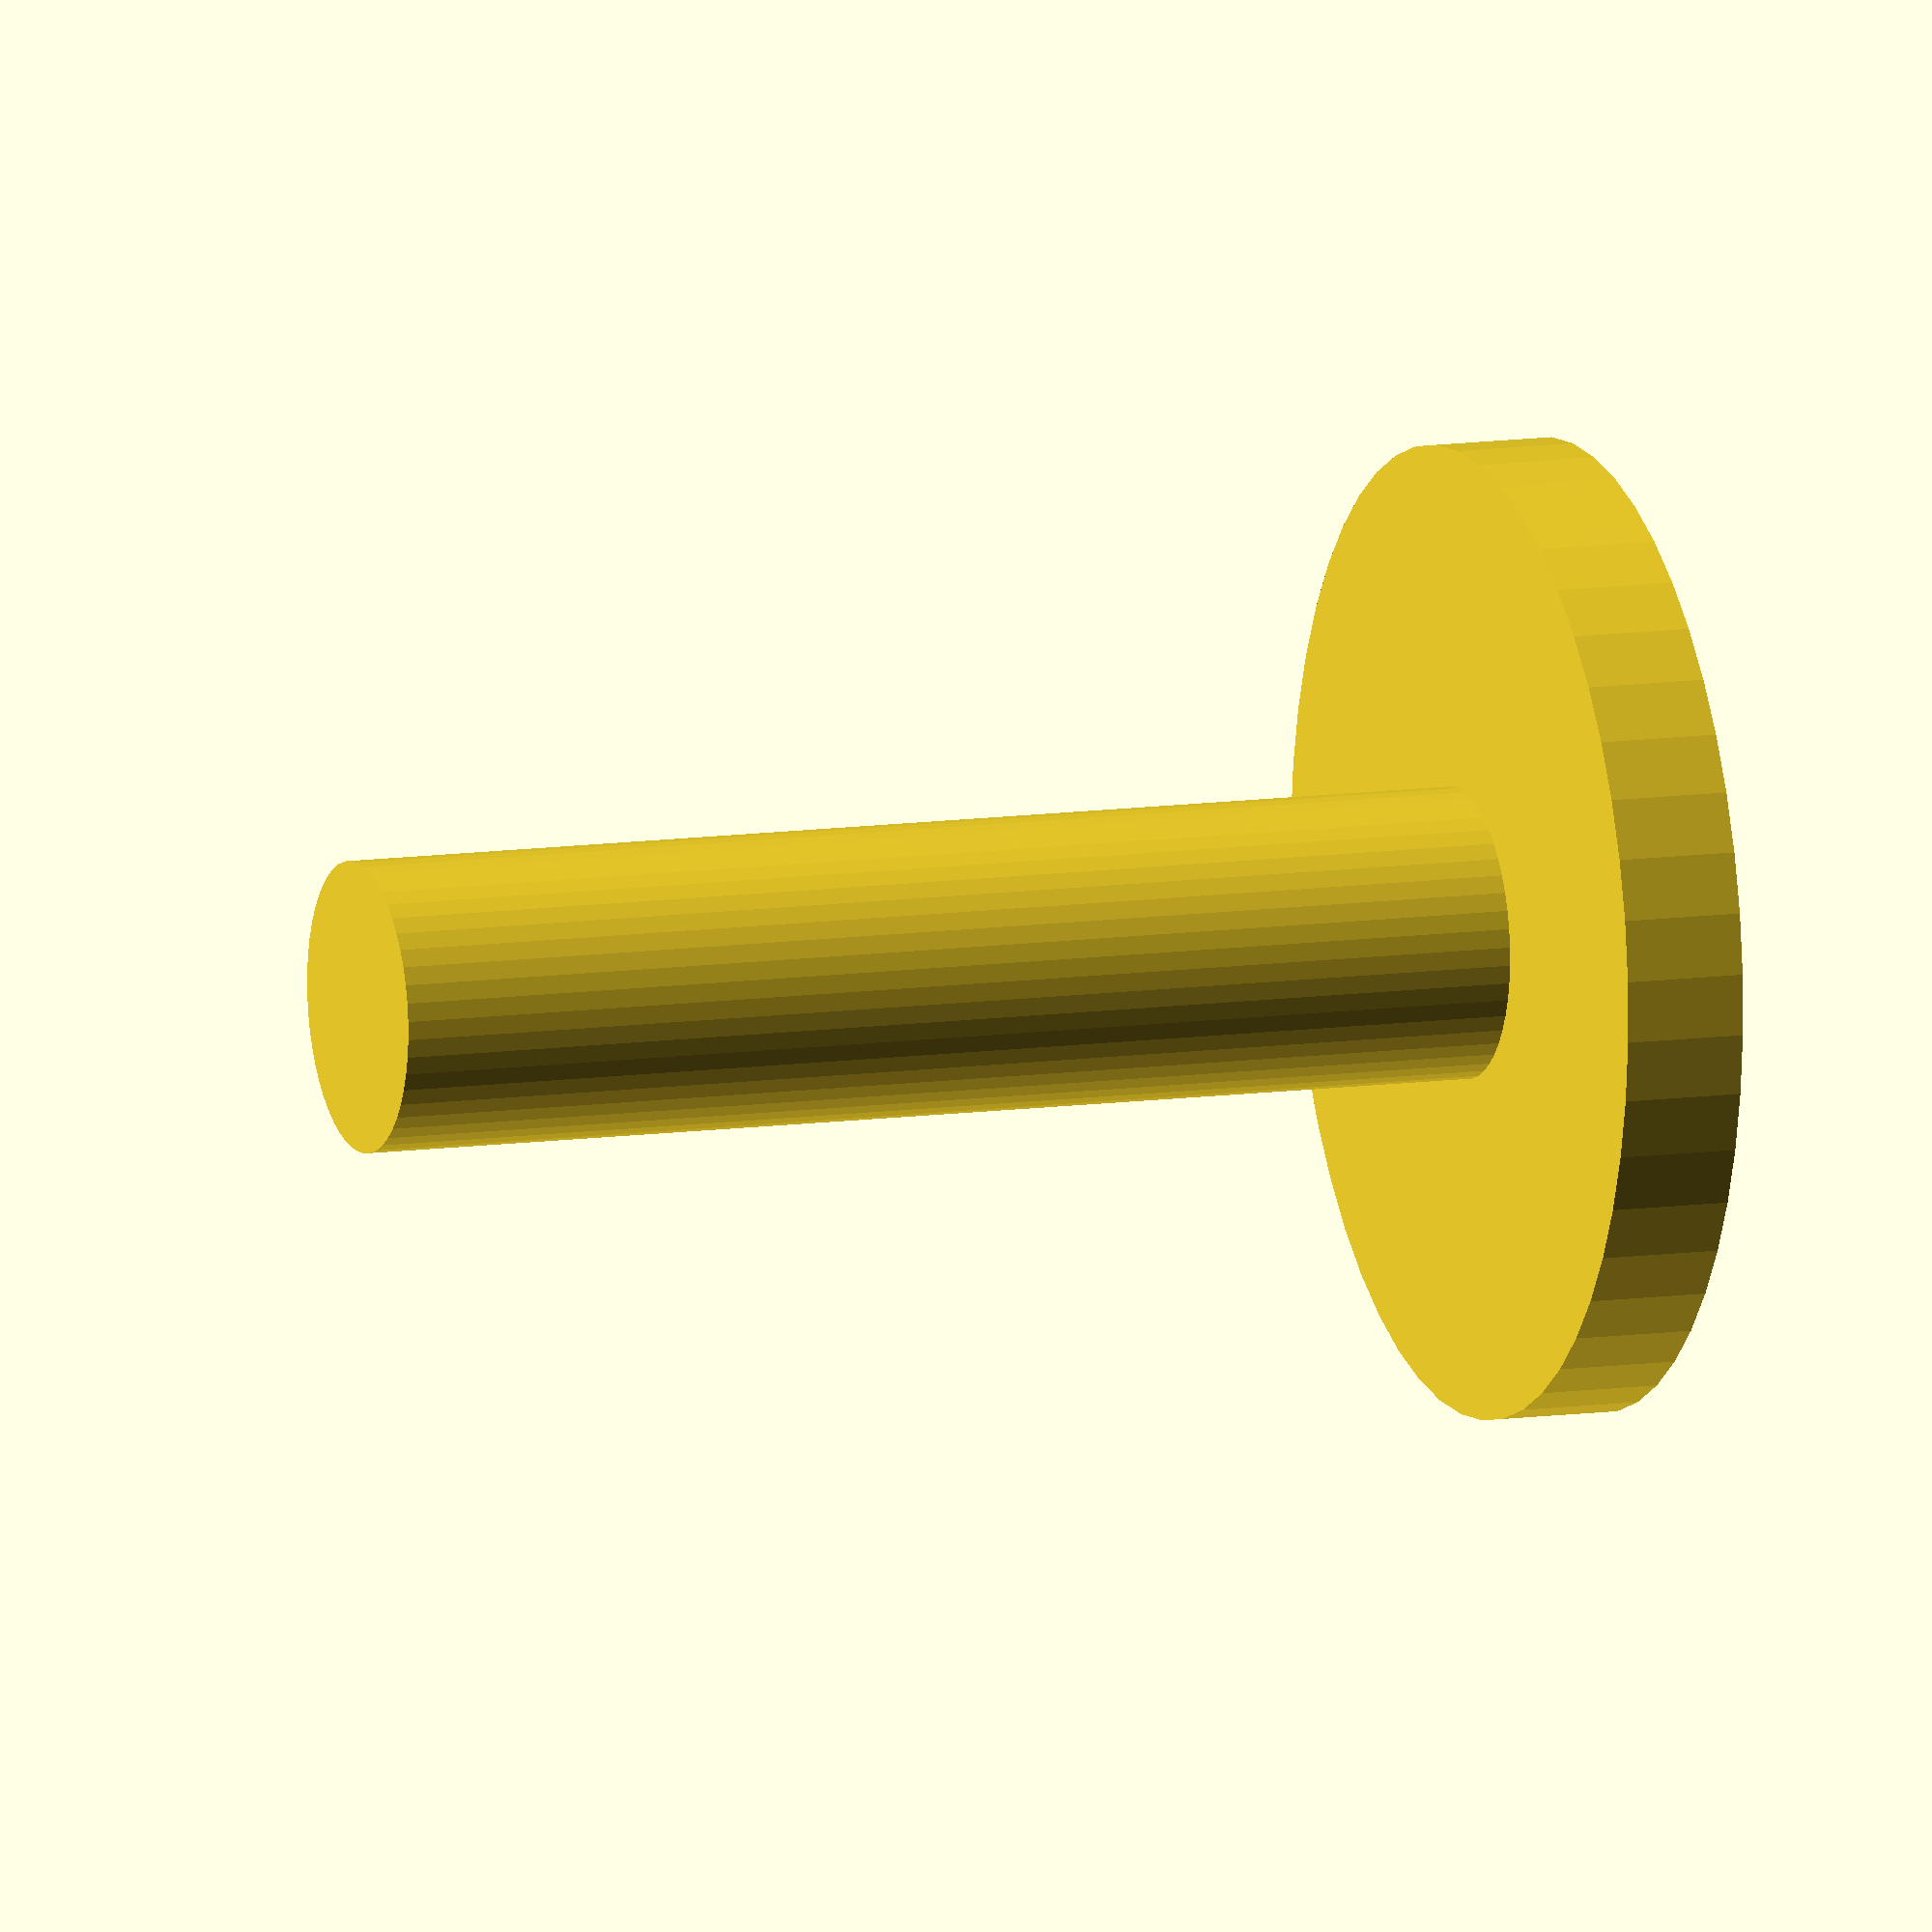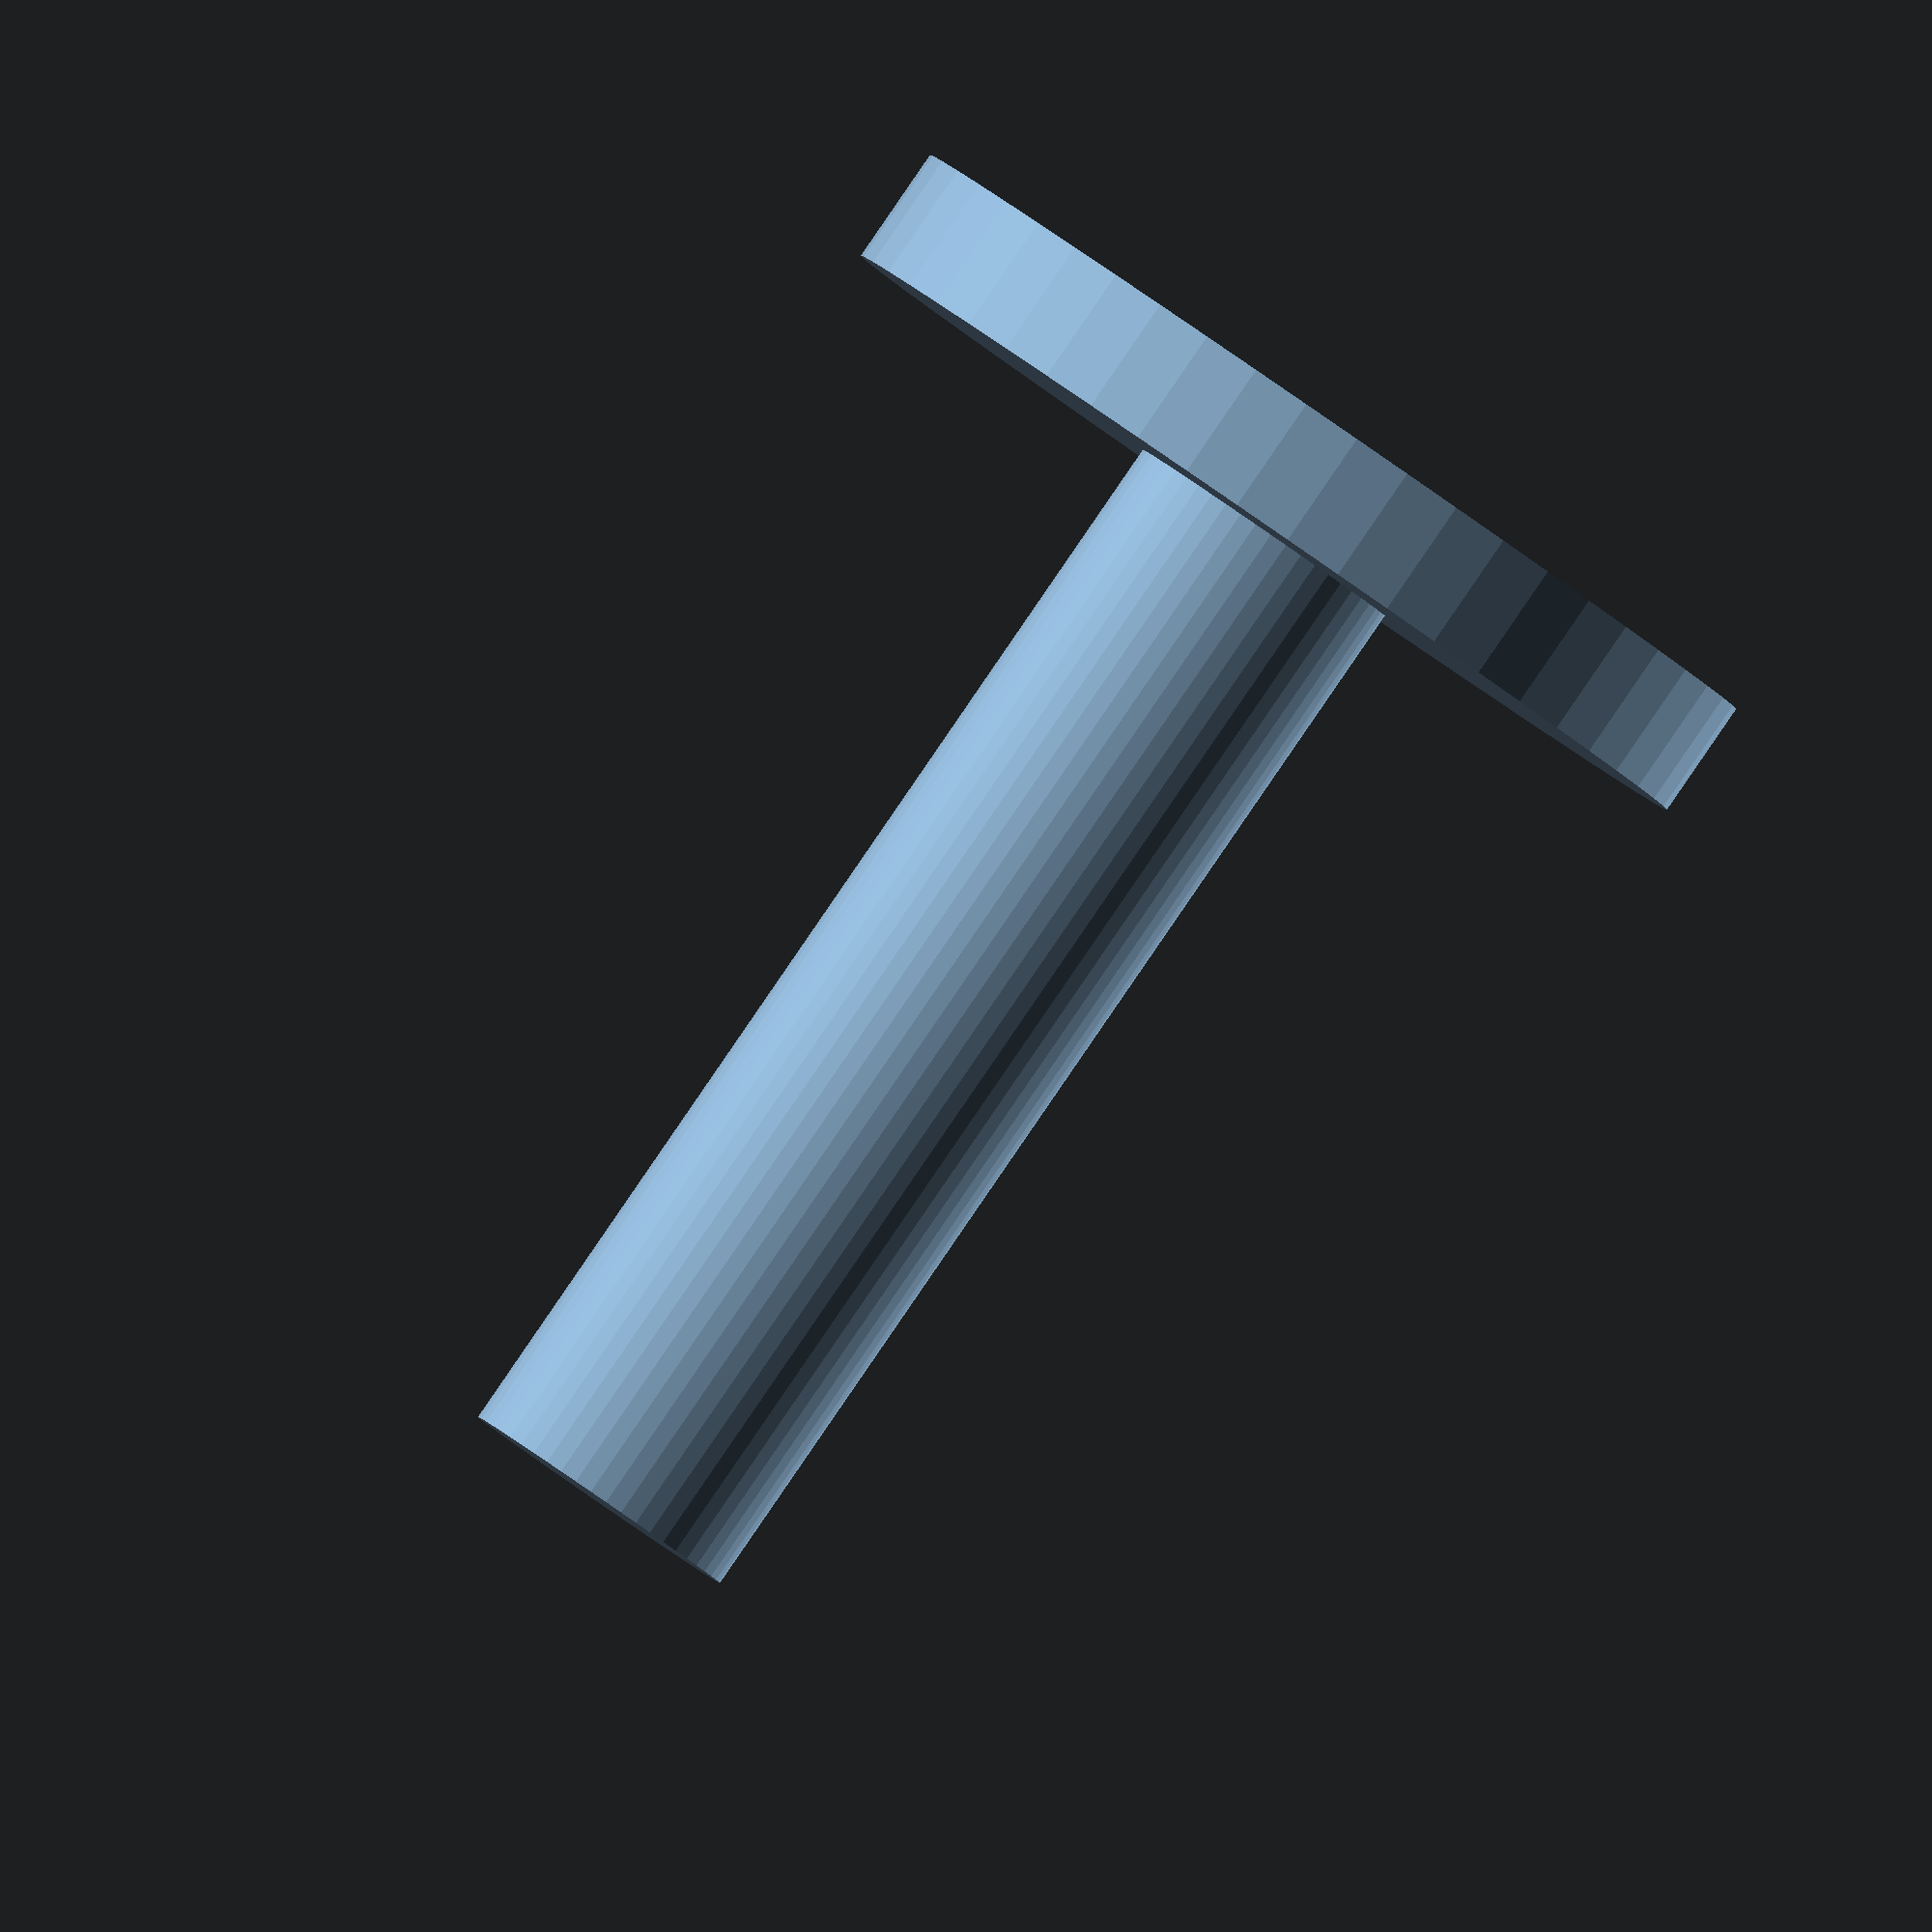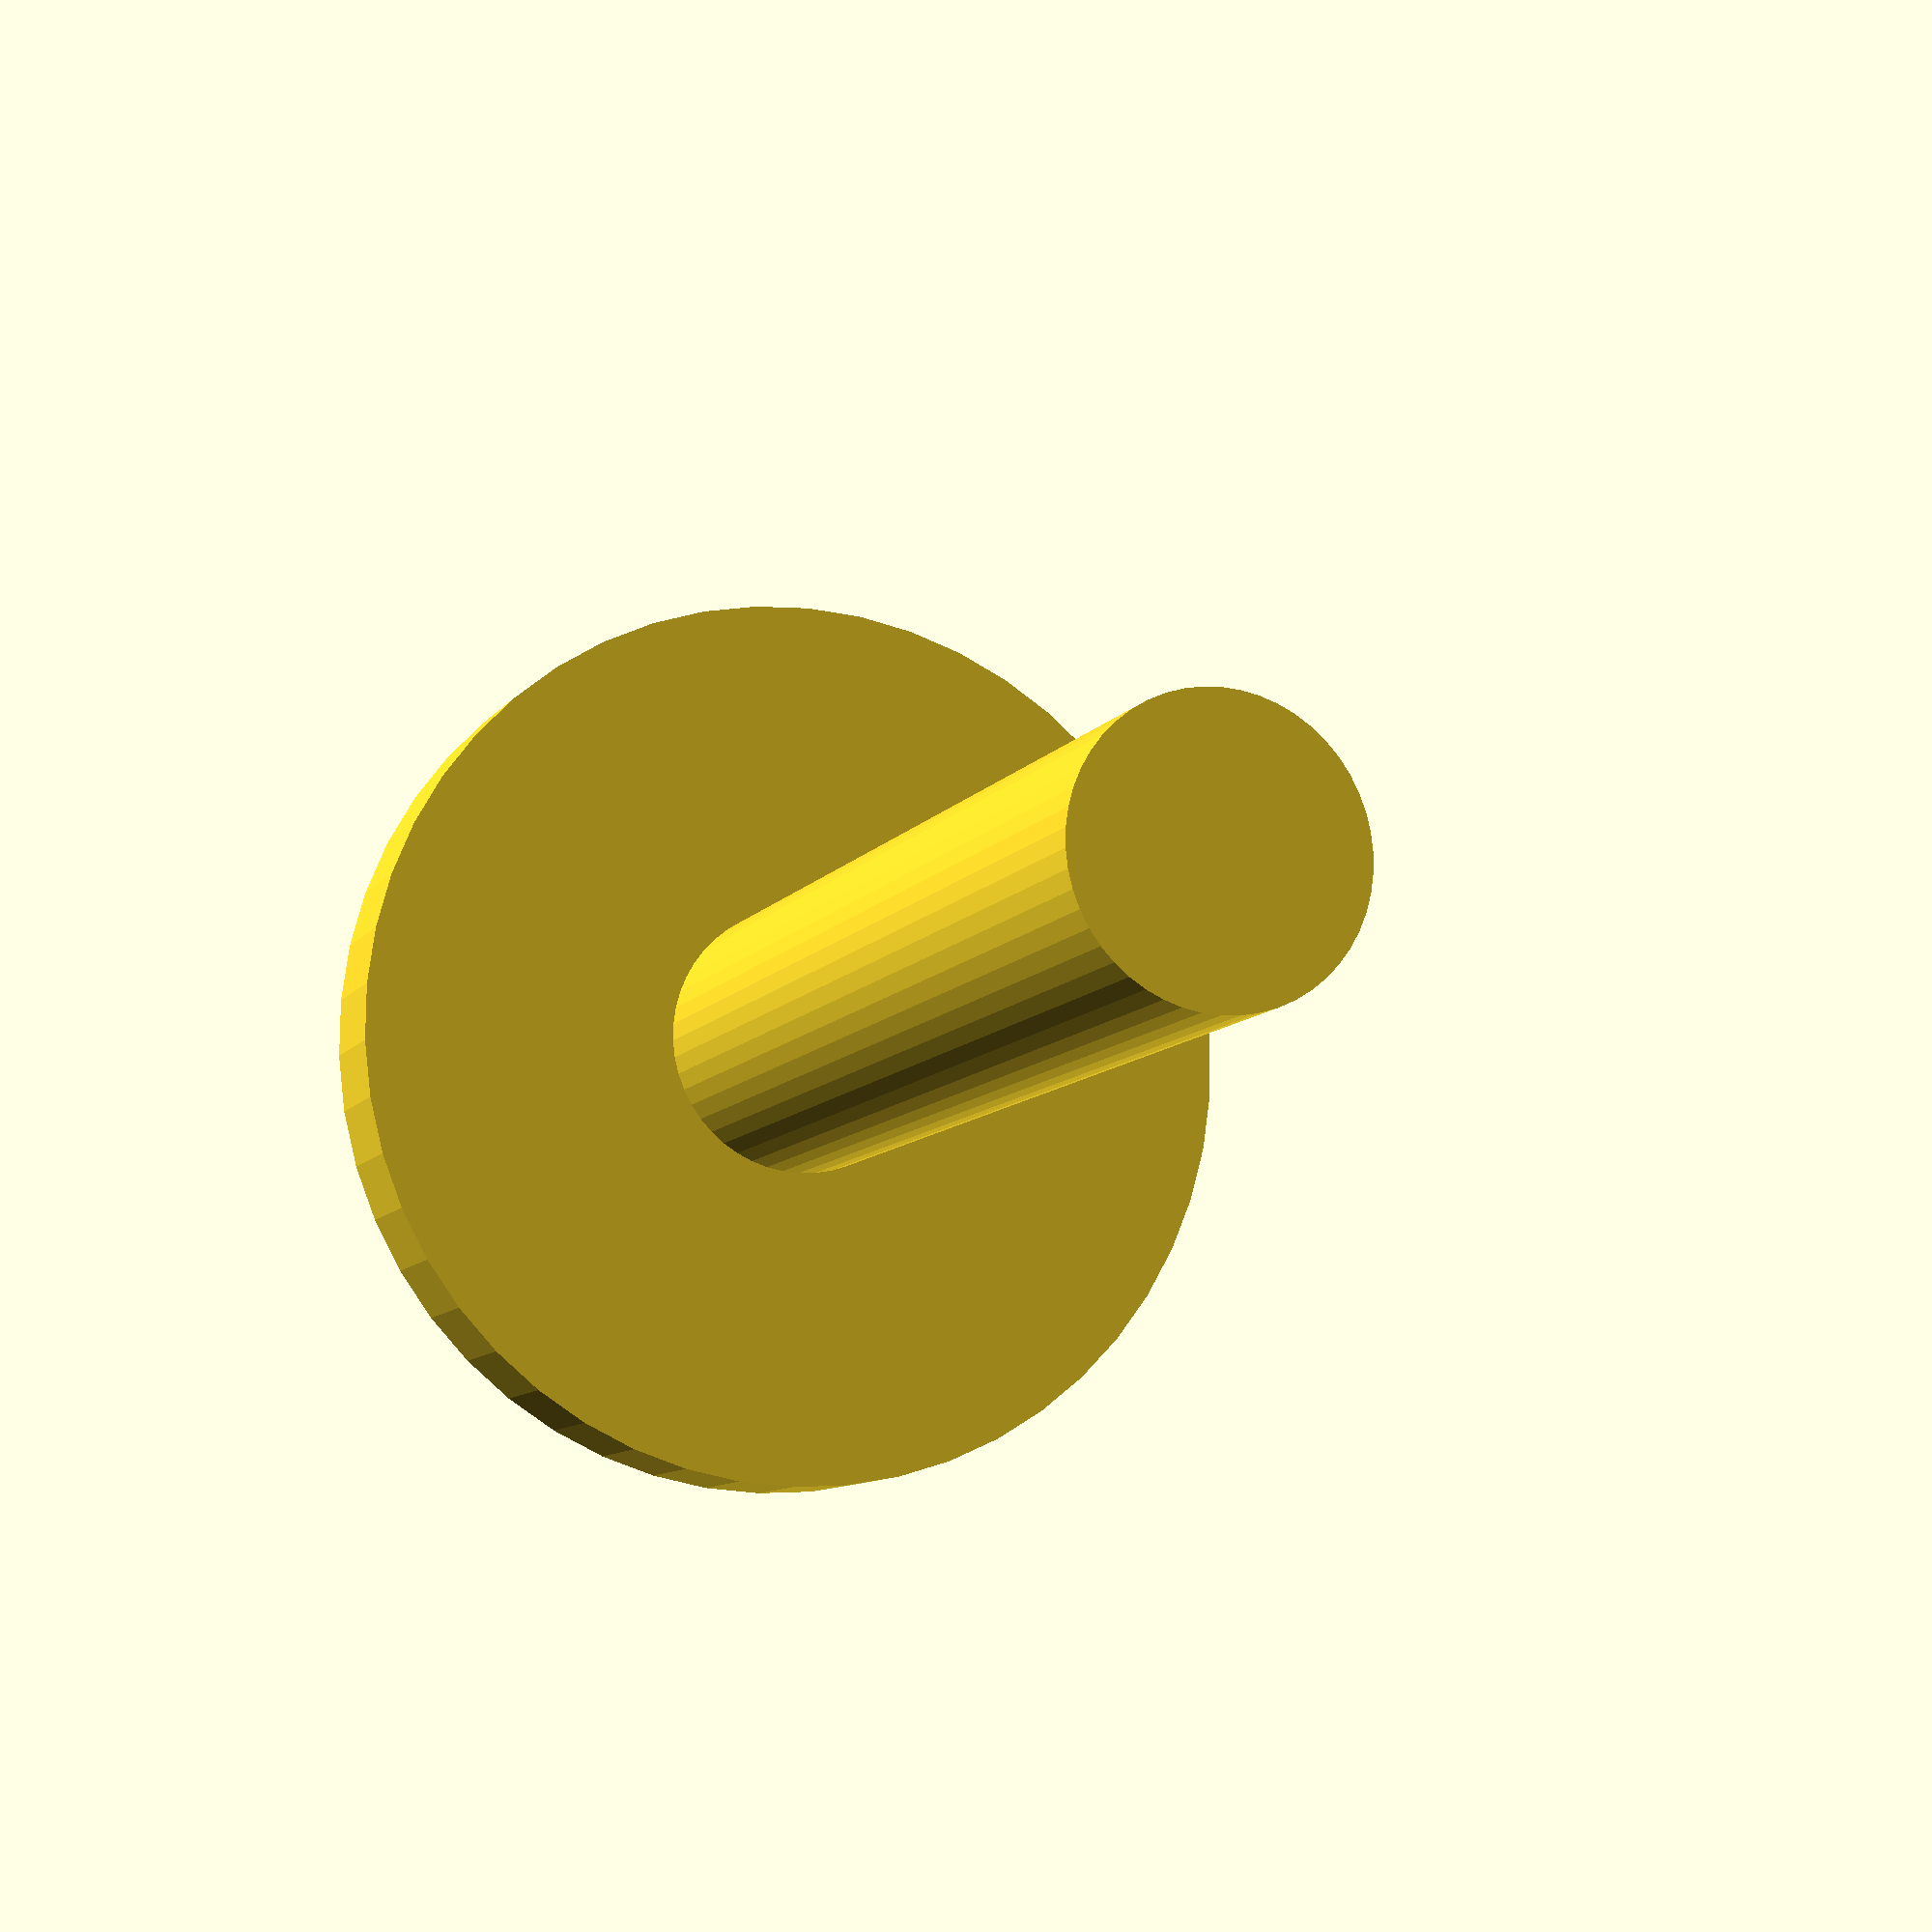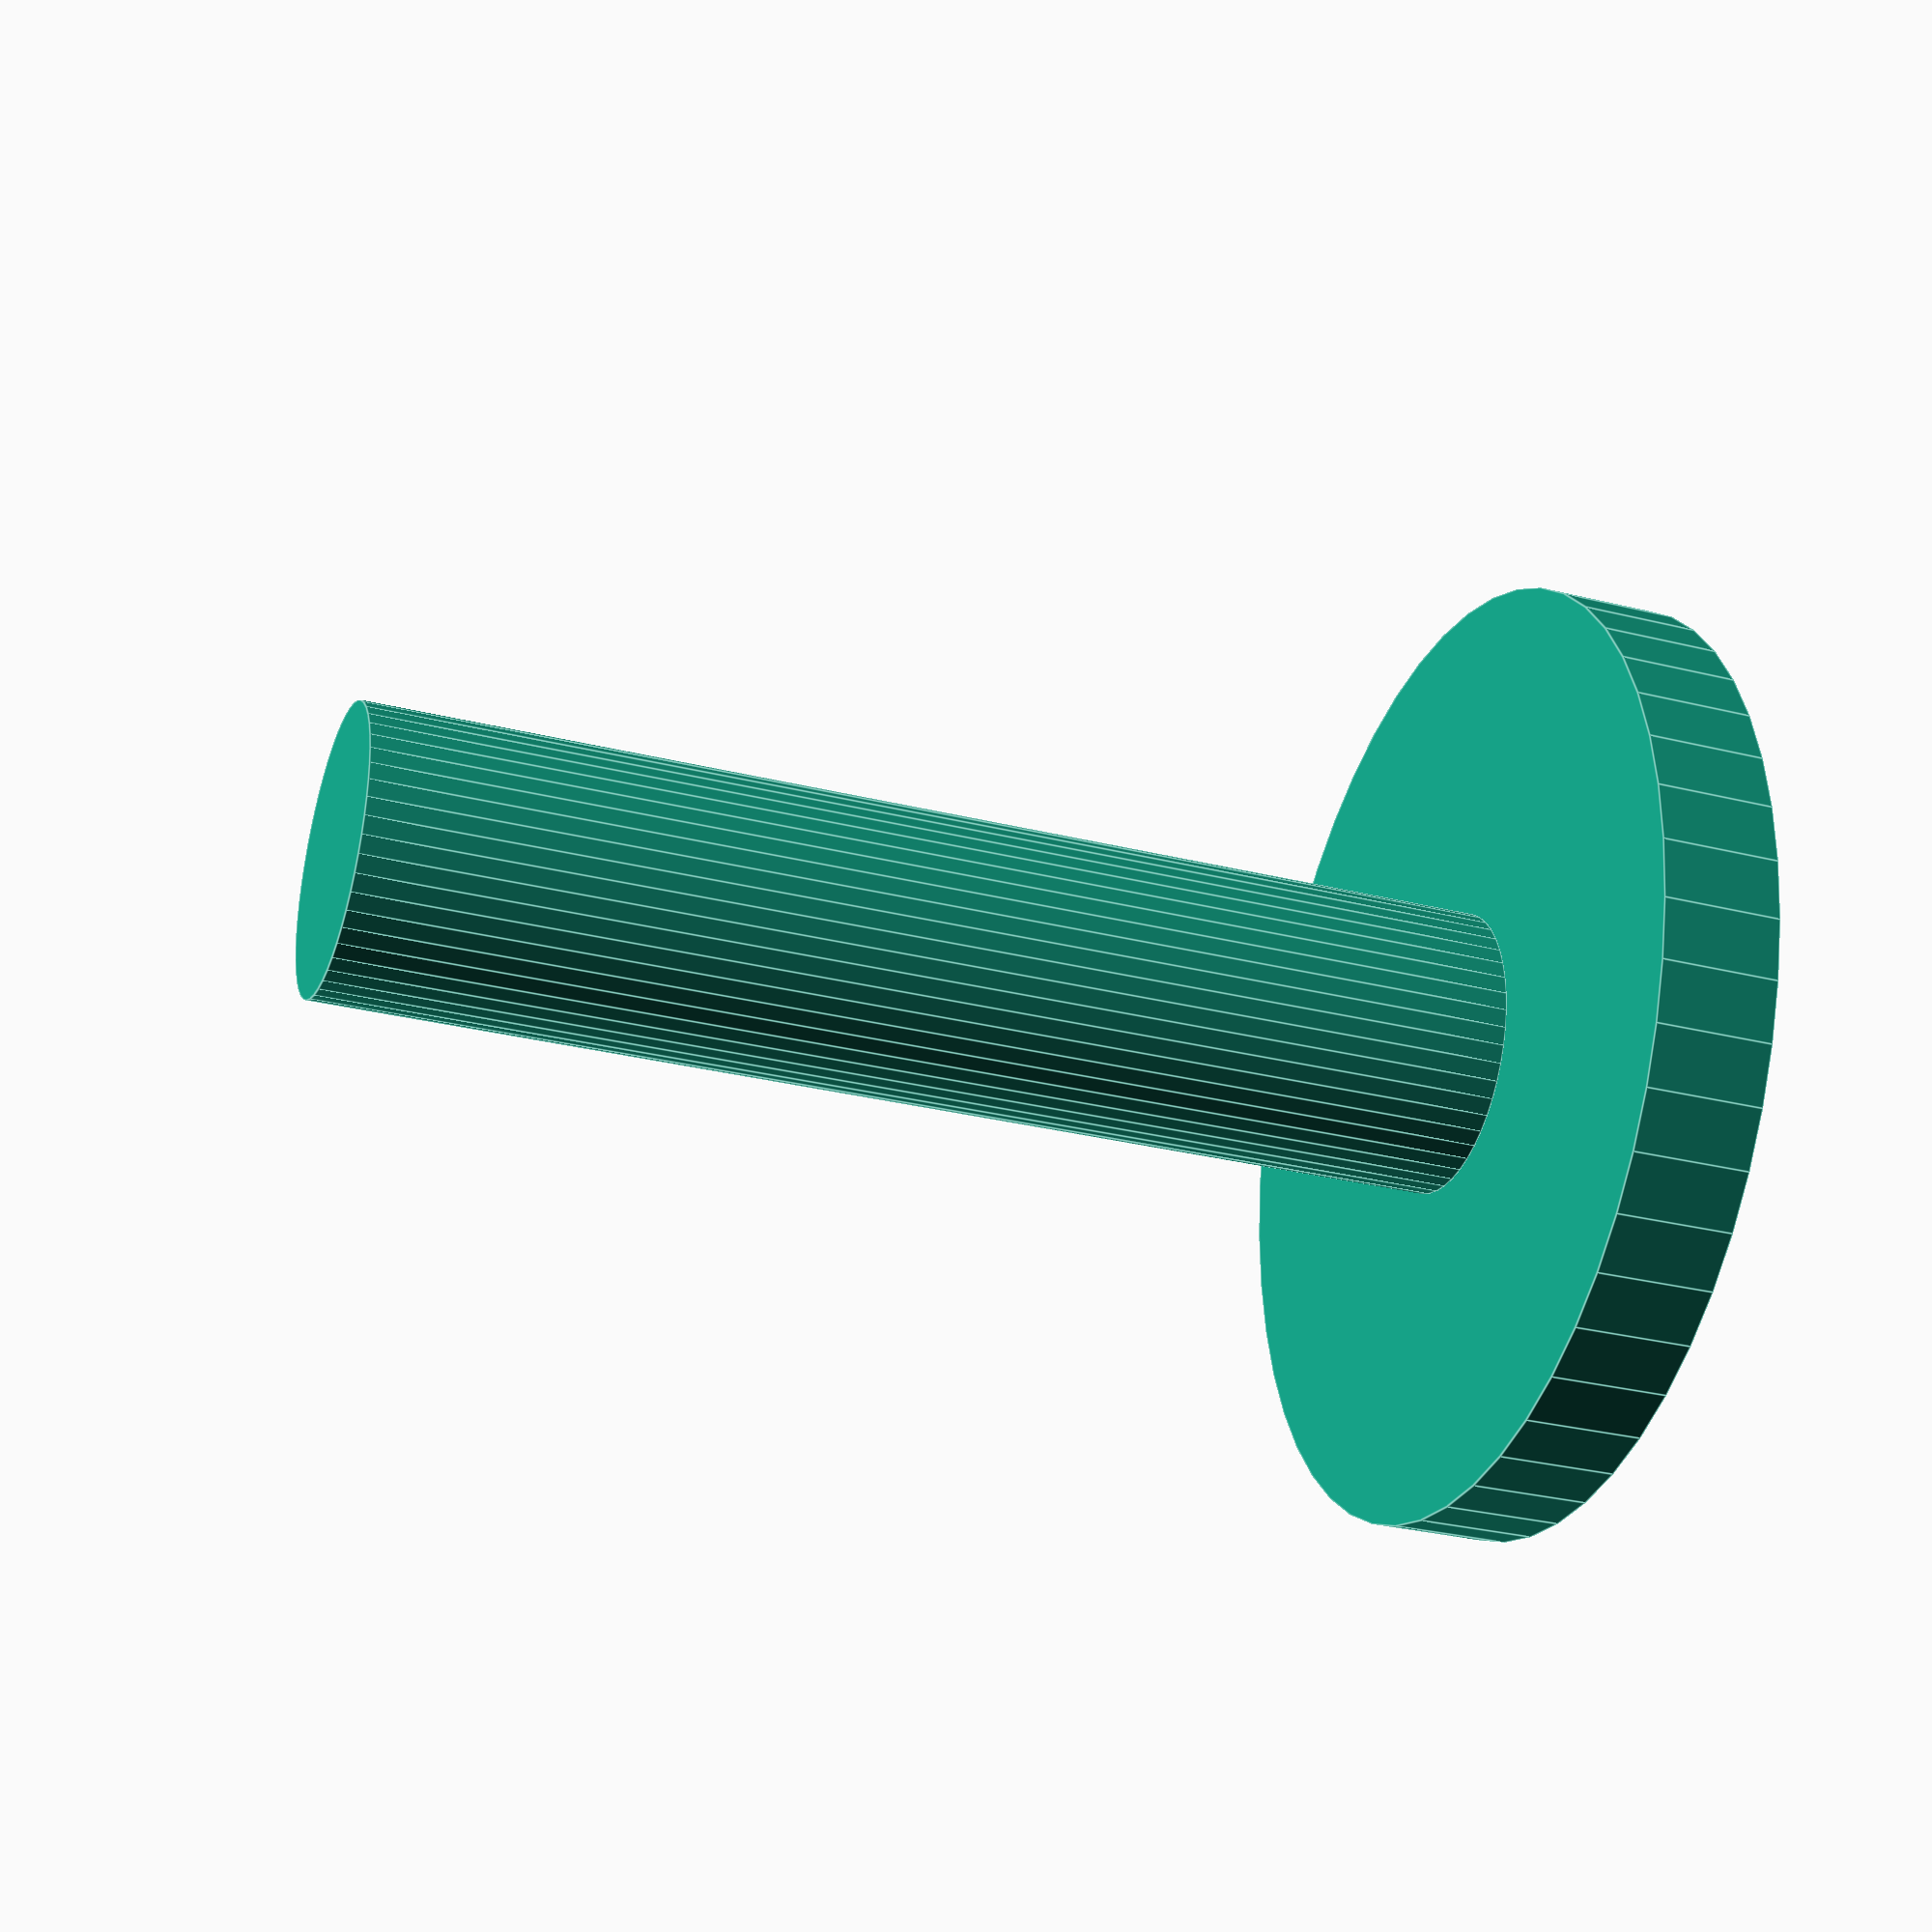
<openscad>
$fn = 50;


difference() {
	union() {
		translate(v = [0, 0, 0]) {
			rotate(a = [0, 0, 0]) {
				cylinder(h = 0.6250000000, r = 2.5000000000);
			}
		}
		translate(v = [0, 0, -6]) {
			rotate(a = [0, 0, 0]) {
				cylinder(h = 6, r = 0.7500000000);
			}
		}
	}
	union();
}
</openscad>
<views>
elev=349.4 azim=270.5 roll=249.8 proj=o view=wireframe
elev=91.1 azim=216.2 roll=325.5 proj=o view=solid
elev=9.6 azim=226.1 roll=159.8 proj=p view=wireframe
elev=210.2 azim=227.8 roll=290.0 proj=p view=edges
</views>
